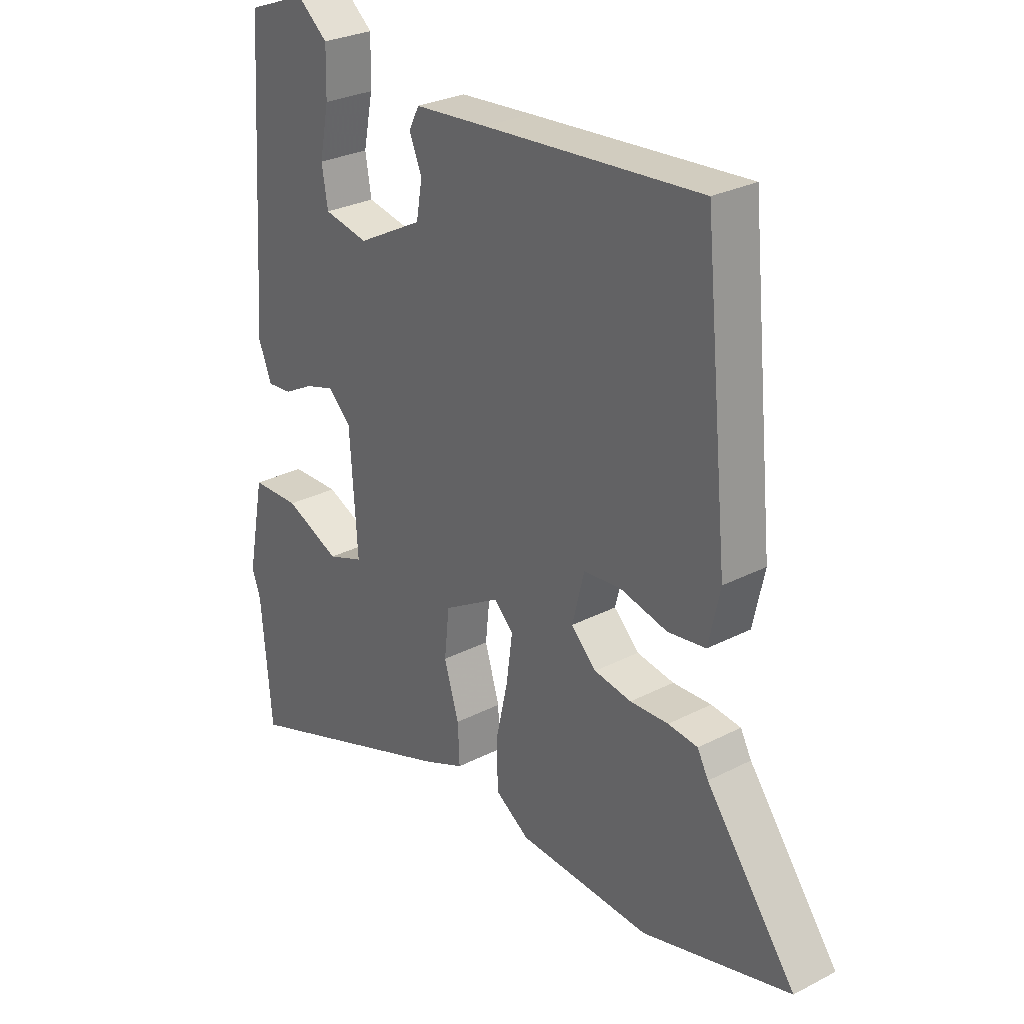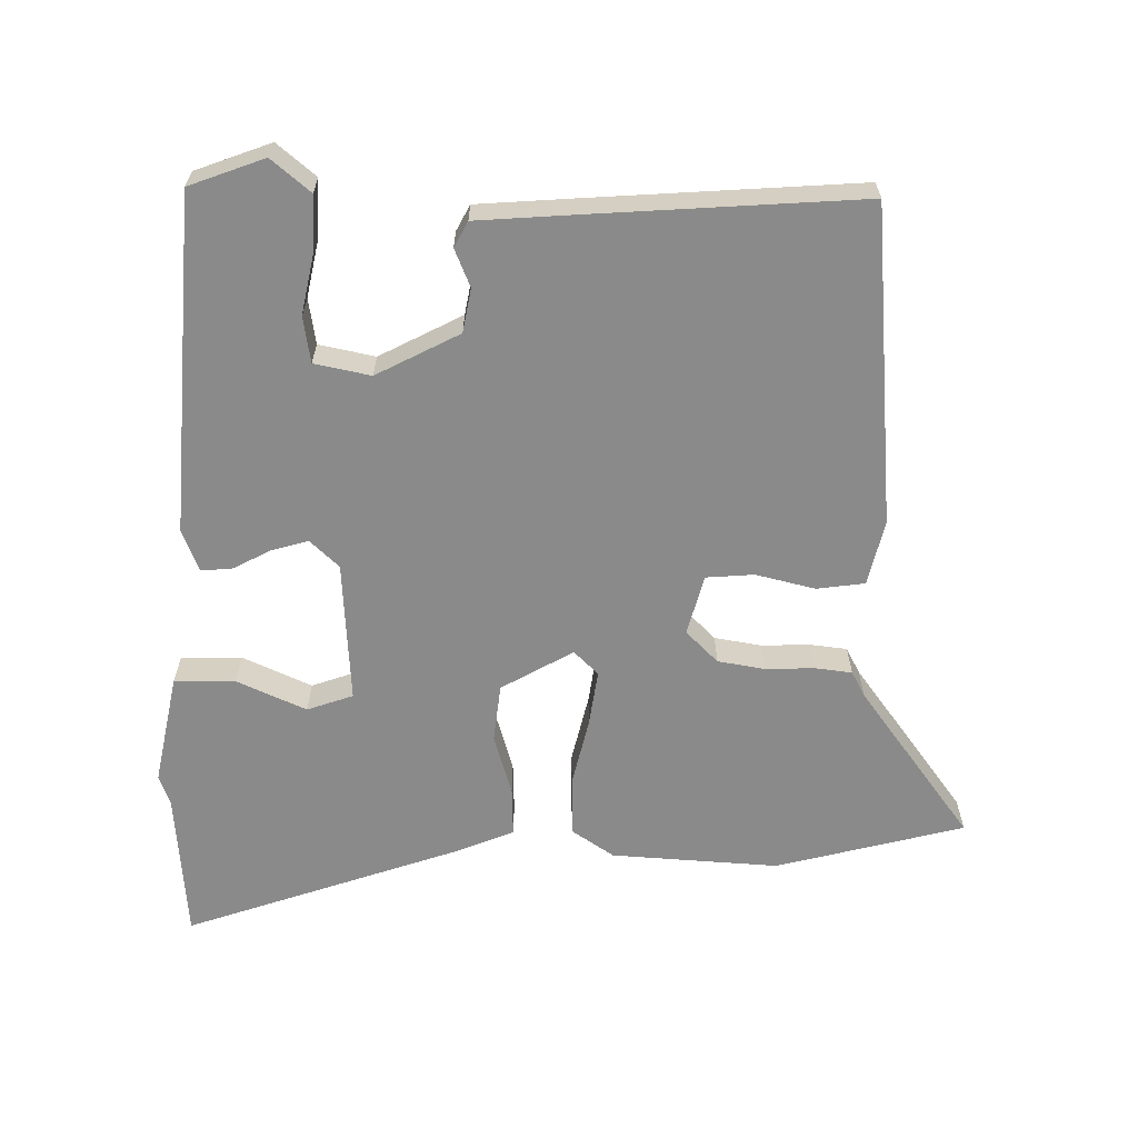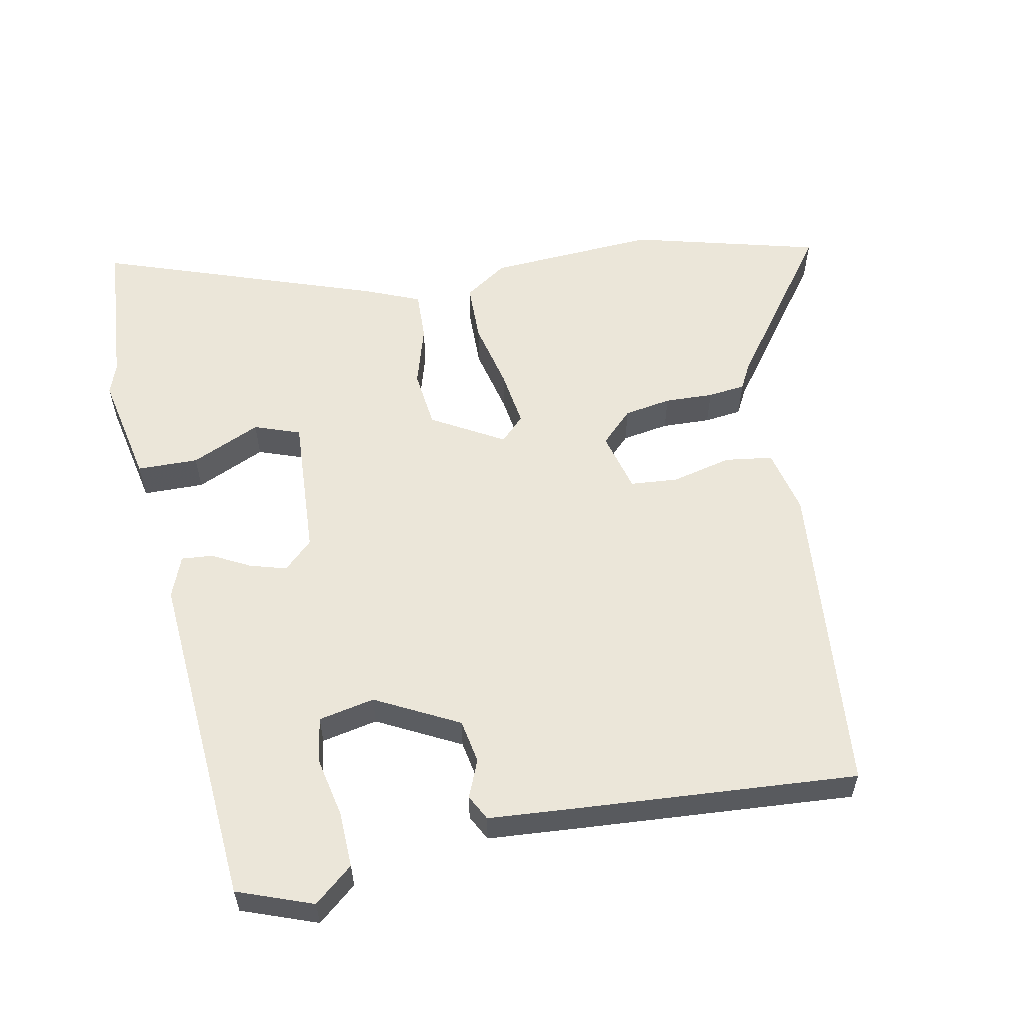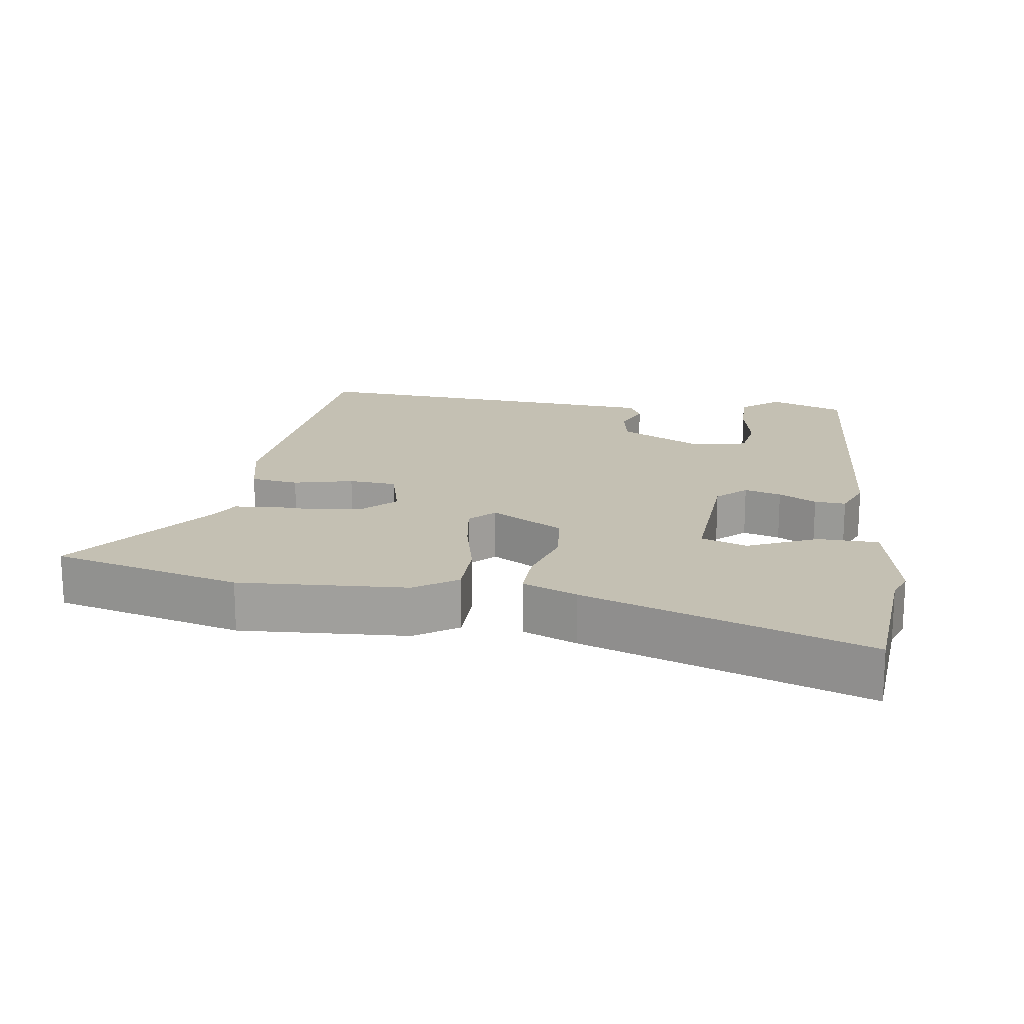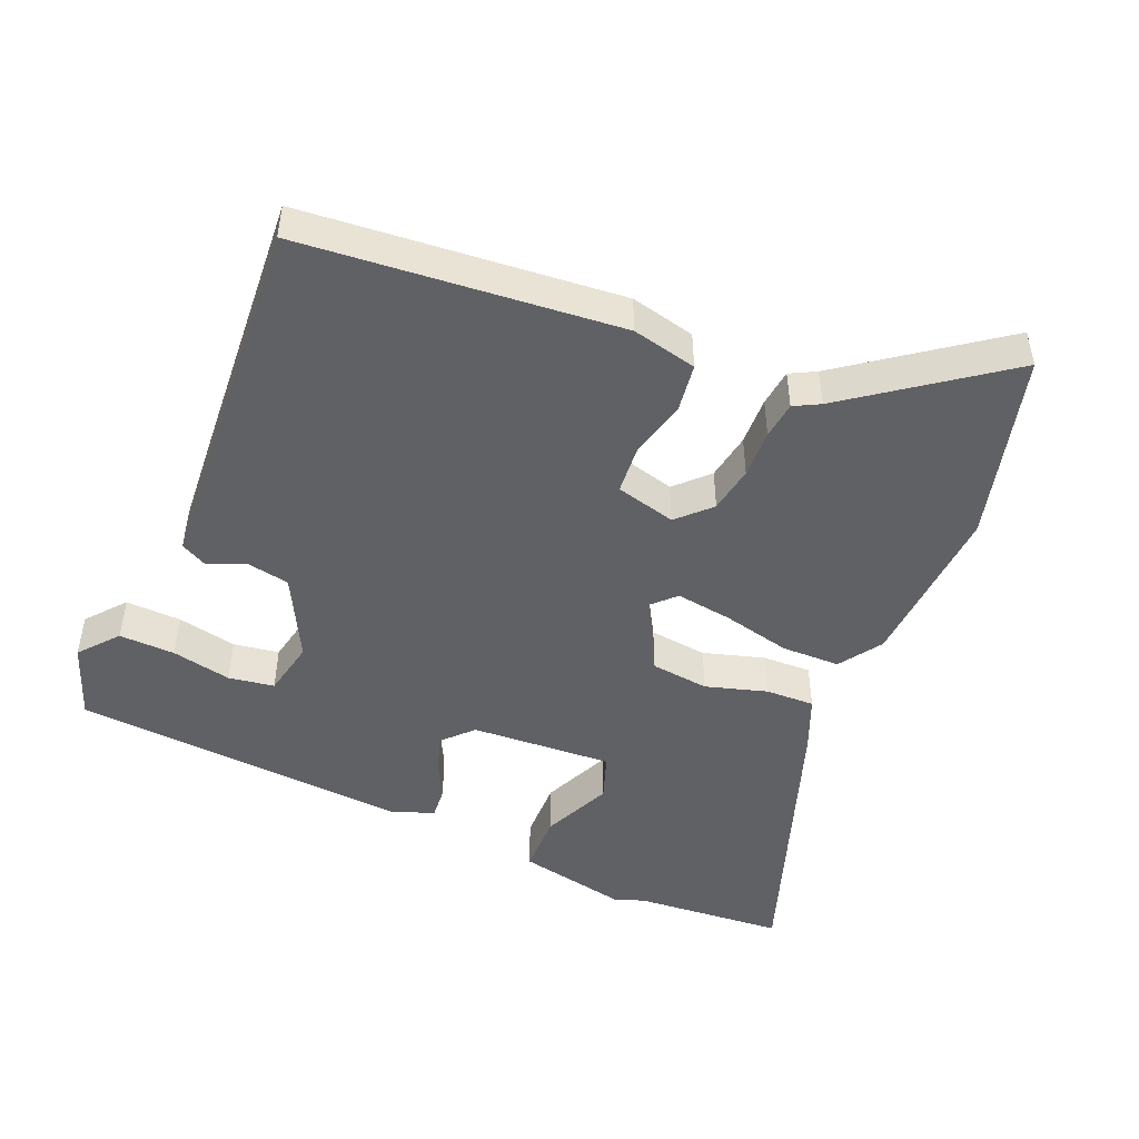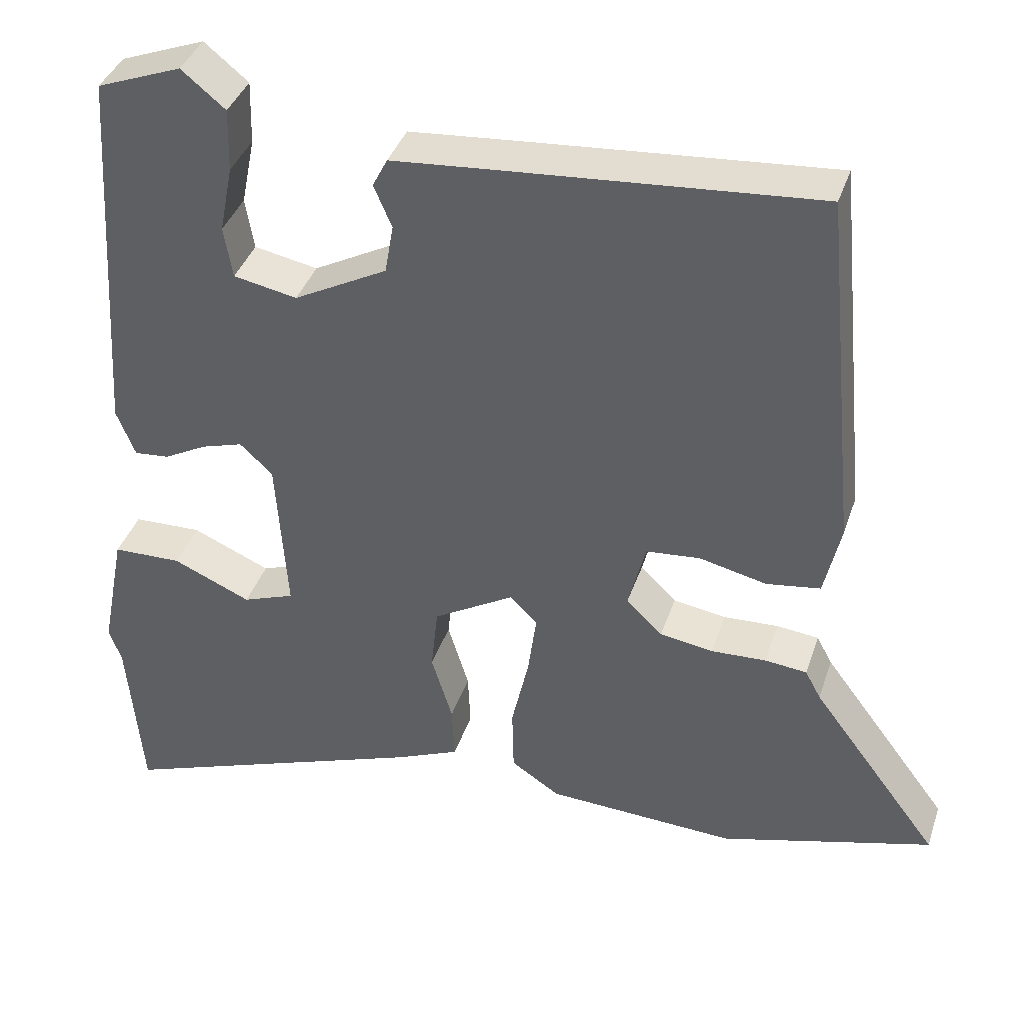
<metadata>
{"format":"obj","ext":"obj","renderer":"f3d","projection":"perspective","resolution":1024,"background":"white","views":[{"elev":28.1,"azim":51.9,"up":"+Z"},{"elev":-63.5,"azim":-1.3,"up":"+Y"},{"elev":57.4,"azim":-11.6,"up":"+Y"},{"elev":18.0,"azim":-172.1,"up":"+Y"},{"elev":-48.0,"azim":66.6,"up":"+Y"},{"elev":38.5,"azim":17.6,"up":"+Z"}]}
</metadata>
<code>
v -0.437 0.07 0.488
v -0.329 0.07 0.529
v -0.273 0.07 0.483
v -0.275 0.07 0.402
v -0.292 0.07 0.316
v -0.281 0.07 0.25
v -0.2 0.07 0.234
v -0.081 0.07 0.297
v -0.07 0.07 0.36
v -0.093 0.07 0.414
v -0.074 0.07 0.451
v 0.06 0.07 0.462
v 0.456 0.07 0.493
v 0.501 0.07 0.034
v 0.48 0.07 -0.06
v 0.411 0.07 -0.07
v 0.325 0.07 -0.05
v 0.256 0.07 -0.056
v 0.234 0.07 -0.143
v 0.28 0.07 -0.188
v 0.348 0.07 -0.199
v 0.418 0.07 -0.196
v 0.472 0.07 -0.202
v 0.492 0.07 -0.239
v 0.656 0.07 -0.458
v 0.385 0.07 -0.531
v 0.143 0.07 -0.518
v 0.081 0.07 -0.477
v 0.079 0.07 -0.392
v 0.101 0.07 -0.294
v 0.112 0.07 -0.212
v 0.077 0.07 -0.178
v -0.026 0.07 -0.238
v -0.035 0.07 -0.322
v -0.008 0.07 -0.41
v -0.005 0.07 -0.481
v -0.083 0.07 -0.514
v -0.486 0.07 -0.658
v -0.505 0.07 -0.441
v -0.521 0.07 -0.398
v -0.49 0.07 -0.238
v -0.402 0.07 -0.236
v -0.302 0.07 -0.28
v -0.236 0.07 -0.256
v -0.25 0.07 -0.051
v -0.292 0.07 -0.012
v -0.345 0.07 -0.028
v -0.399 0.07 -0.057
v -0.444 0.07 -0.061
v -0.468 0.07 -0.001
v -0.437 0 0.488
v -0.329 0 0.529
v -0.273 0 0.483
v -0.275 0 0.402
v -0.292 0 0.316
v -0.281 0 0.25
v -0.2 0 0.234
v -0.081 0 0.297
v -0.07 0 0.36
v -0.093 0 0.414
v -0.074 0 0.451
v 0.06 0 0.462
v 0.456 0 0.493
v 0.501 0 0.034
v 0.48 0 -0.06
v 0.411 0 -0.07
v 0.325 0 -0.05
v 0.256 0 -0.056
v 0.234 0 -0.143
v 0.28 0 -0.188
v 0.348 0 -0.199
v 0.418 0 -0.196
v 0.472 0 -0.202
v 0.492 0 -0.239
v 0.656 0 -0.458
v 0.385 0 -0.531
v 0.143 0 -0.518
v 0.081 0 -0.477
v 0.079 0 -0.392
v 0.101 0 -0.294
v 0.112 0 -0.212
v 0.077 0 -0.178
v -0.026 0 -0.238
v -0.035 0 -0.322
v -0.008 0 -0.41
v -0.005 0 -0.481
v -0.083 0 -0.514
v -0.486 0 -0.658
v -0.505 0 -0.441
v -0.521 0 -0.398
v -0.49 0 -0.238
v -0.402 0 -0.236
v -0.302 0 -0.28
v -0.236 0 -0.256
v -0.25 0 -0.051
v -0.292 0 -0.012
v -0.345 0 -0.028
v -0.399 0 -0.057
v -0.444 0 -0.061
v -0.468 0 -0.001
f 1 2 3
f 50 1 3
f 49 50 3
f 48 49 3
f 47 48 3
f 41 42 43
f 40 41 43
f 39 40 43
f 39 43 44
f 38 39 44
f 37 38 44
f 36 37 44
f 35 36 44
f 34 35 44
f 33 34 44 45
f 28 29 30
f 27 28 30
f 26 27 30
f 25 26 30
f 24 25 30
f 24 30 31
f 23 24 31
f 22 23 31
f 21 22 31
f 20 21 31 32
f 15 16 17
f 14 15 17
f 13 14 17
f 12 13 17
f 11 12 17
f 10 11 17
f 9 10 17
f 8 9 17 18
f 7 8 18 19
f 3 4 5
f 47 3 5
f 46 47 5 6
f 46 6 7
f 45 46 7
f 33 45 7
f 32 33 7
f 7 19 20 32
f 53 52 51
f 53 51 100
f 53 100 99
f 53 99 98
f 53 98 97
f 93 92 91
f 93 91 90
f 93 90 89
f 94 93 89
f 94 89 88
f 94 88 87
f 94 87 86
f 94 86 85
f 94 85 84
f 95 94 84 83
f 80 79 78
f 80 78 77
f 80 77 76
f 80 76 75
f 80 75 74
f 81 80 74
f 81 74 73
f 81 73 72
f 81 72 71
f 82 81 71 70
f 67 66 65
f 67 65 64
f 67 64 63
f 67 63 62
f 67 62 61
f 67 61 60
f 67 60 59
f 68 67 59 58
f 69 68 58 57
f 55 54 53
f 55 53 97
f 56 55 97 96
f 57 56 96
f 57 96 95
f 57 95 83
f 57 83 82
f 82 70 69 57
f 1 51 52 2
f 2 52 53 3
f 3 53 54 4
f 4 54 55 5
f 5 55 56 6
f 6 56 57 7
f 7 57 58 8
f 8 58 59 9
f 9 59 60 10
f 10 60 61 11
f 11 61 62 12
f 12 62 63 13
f 13 63 64 14
f 14 64 65 15
f 15 65 66 16
f 16 66 67 17
f 17 67 68 18
f 18 68 69 19
f 19 69 70 20
f 20 70 71 21
f 21 71 72 22
f 22 72 73 23
f 23 73 74 24
f 24 74 75 25
f 25 75 76 26
f 26 76 77 27
f 27 77 78 28
f 28 78 79 29
f 29 79 80 30
f 30 80 81 31
f 31 81 82 32
f 32 82 83 33
f 33 83 84 34
f 34 84 85 35
f 35 85 86 36
f 36 86 87 37
f 37 87 88 38
f 38 88 89 39
f 39 89 90 40
f 40 90 91 41
f 41 91 92 42
f 42 92 93 43
f 43 93 94 44
f 44 94 95 45
f 45 95 96 46
f 46 96 97 47
f 47 97 98 48
f 48 98 99 49
f 49 99 100 50
f 50 100 51 1

</code>
